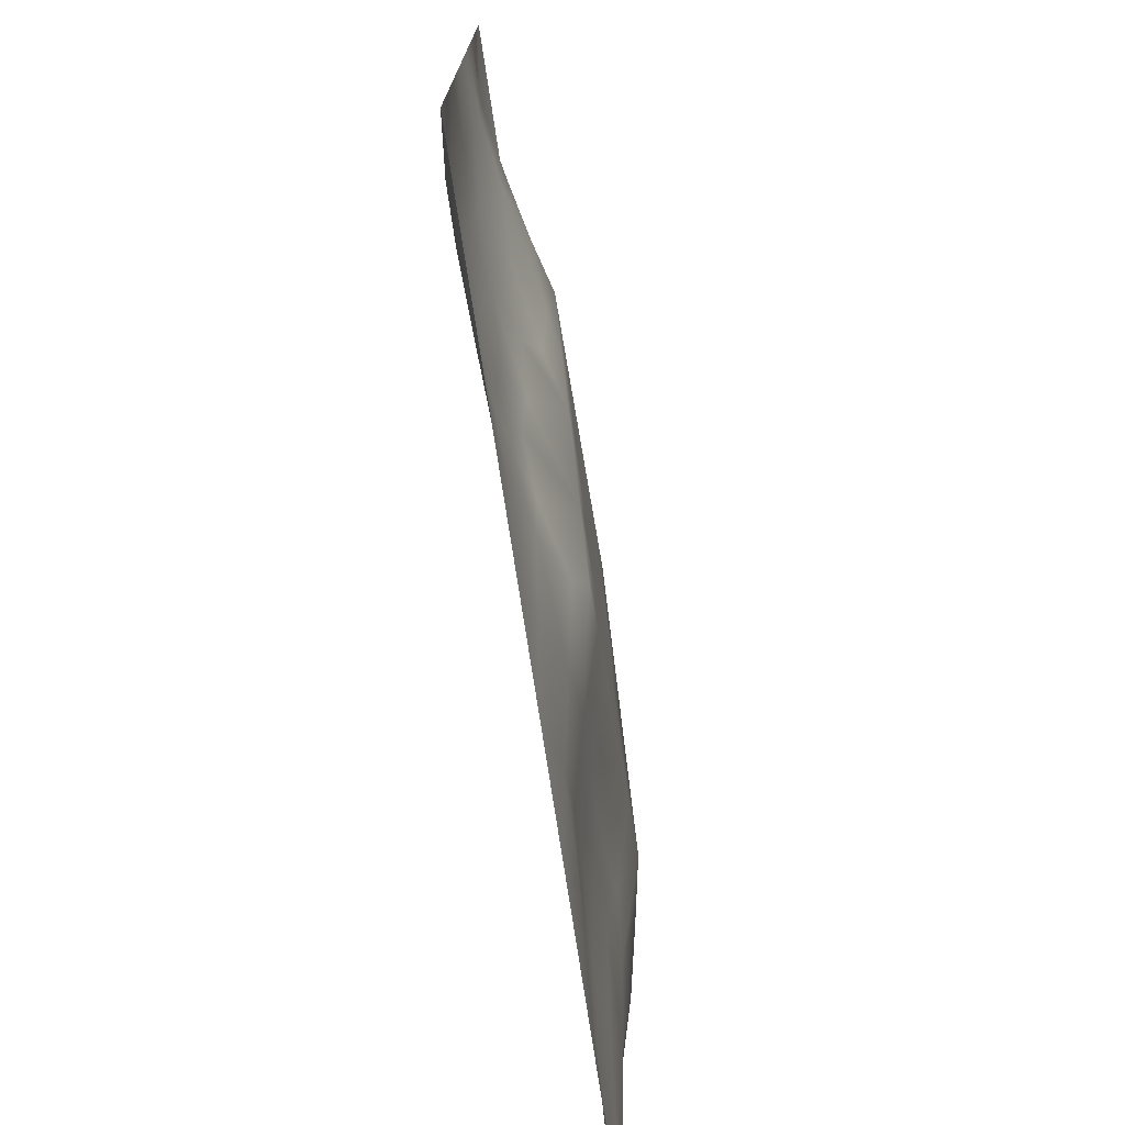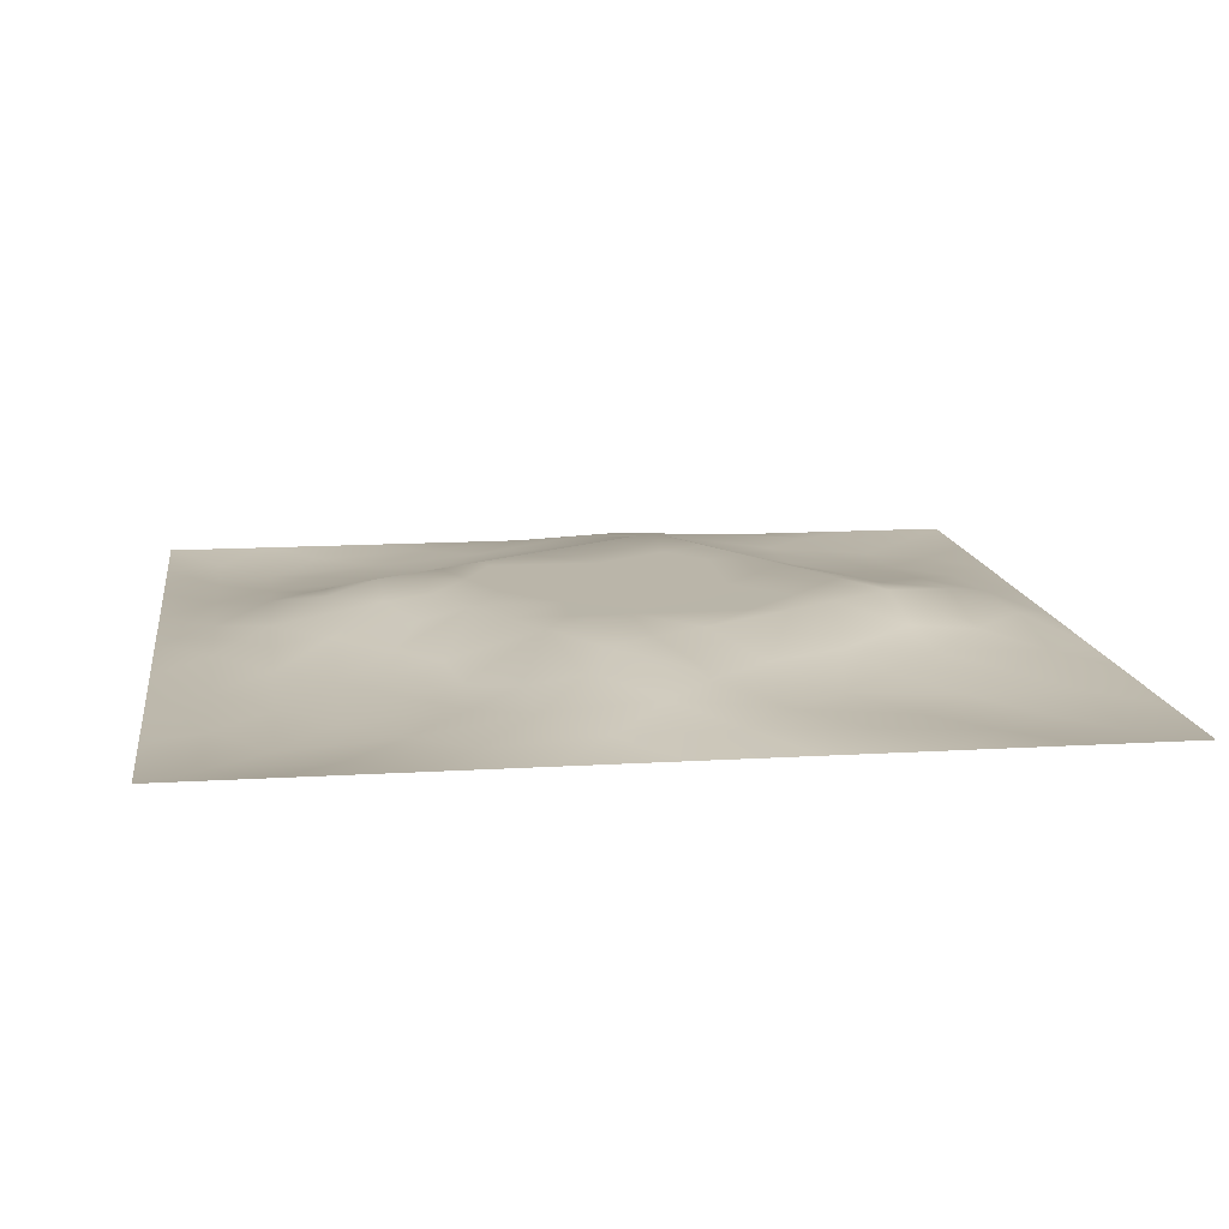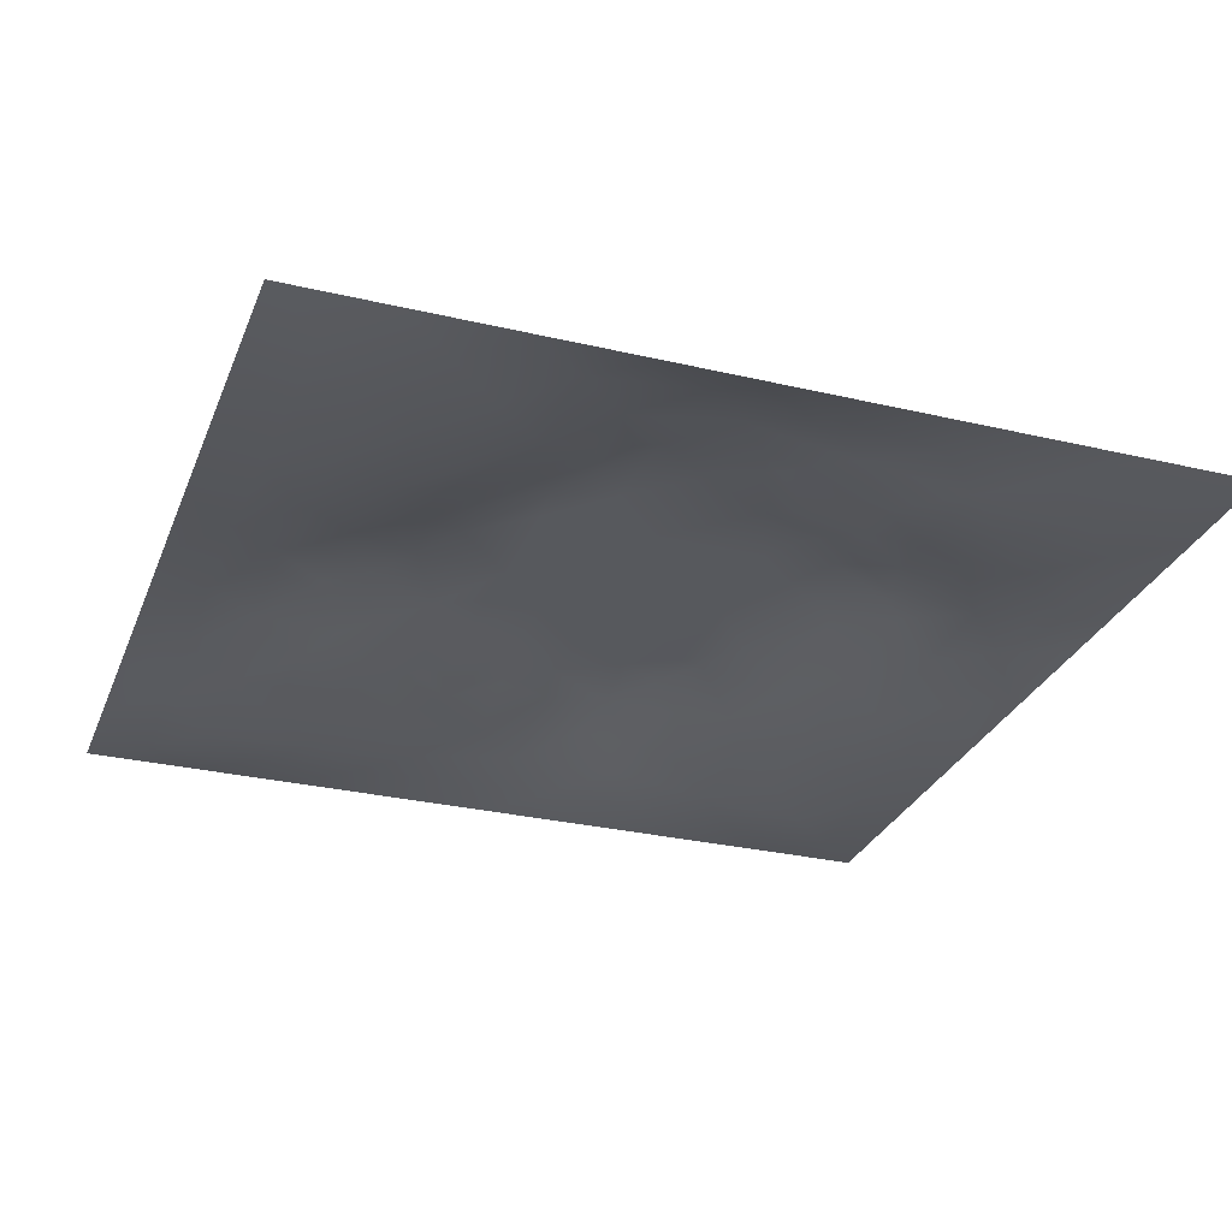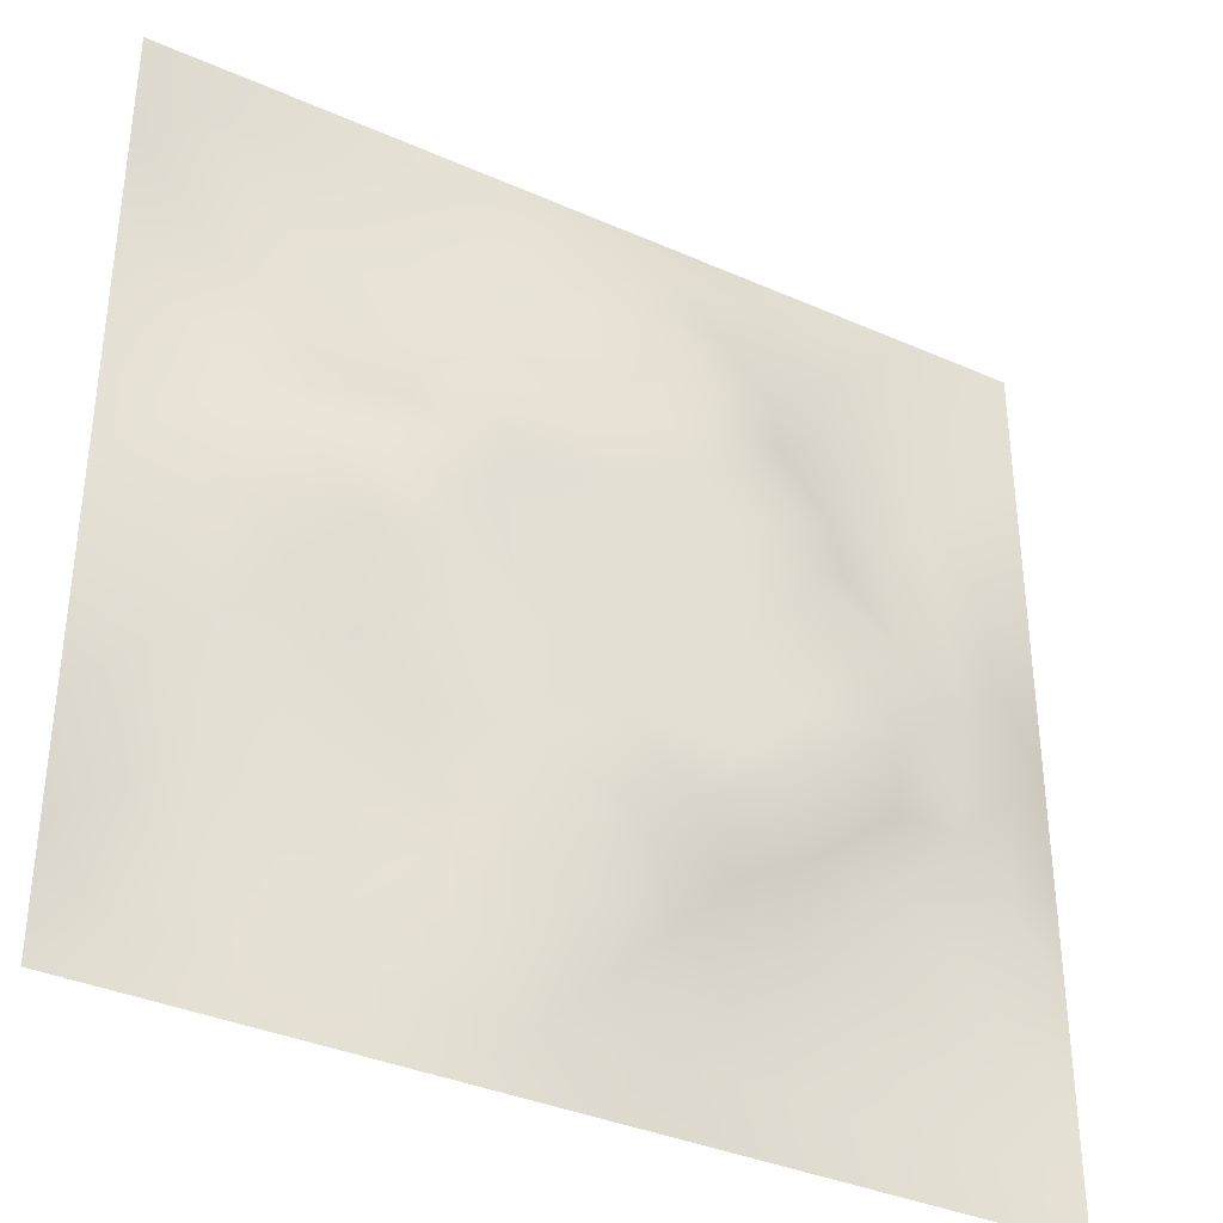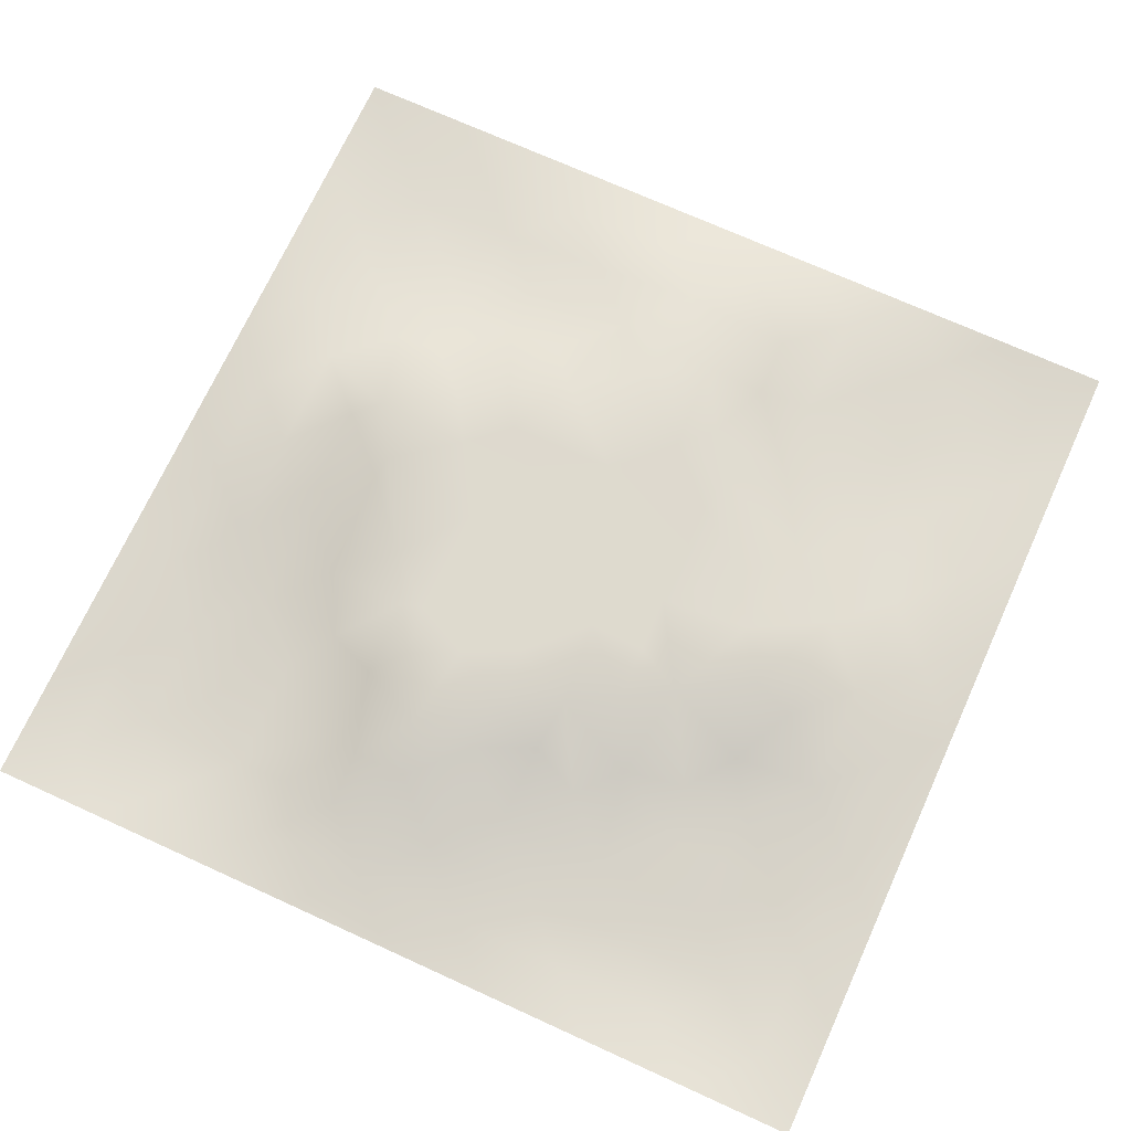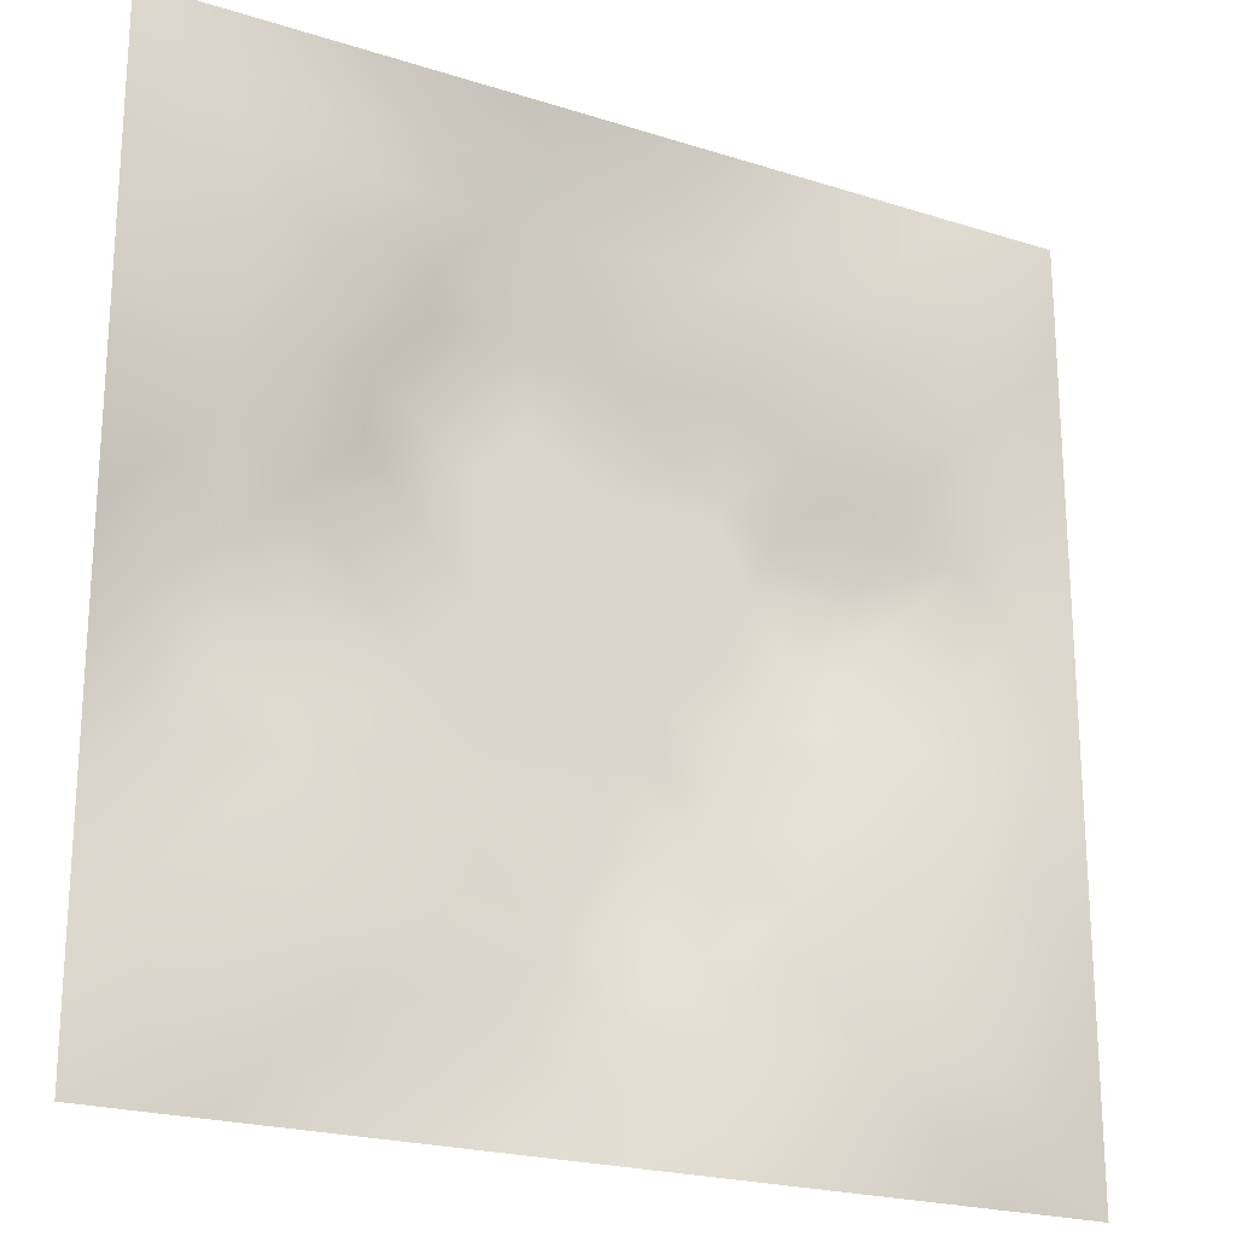
<metadata>
{"format":"obj","ext":"obj","renderer":"f3d","projection":"perspective","resolution":1024,"background":"white","views":[{"elev":-75.4,"azim":-81.3,"up":"+Y"},{"elev":13.5,"azim":-7.9,"up":"+Z"},{"elev":-29.1,"azim":70.7,"up":"+Z"},{"elev":-36.1,"azim":-30.1,"up":"+Y"},{"elev":71.3,"azim":-65.5,"up":"+Z"},{"elev":-21.9,"azim":150.8,"up":"+Y"}]}
</metadata>
<code>
v -0 0 -0
v 1 0 -0
v -0 1 0
v 1 1 0
v 0.4991 0.4993 0.04953
v -0 0.5 0
v 0.5 1 0
v 1 0.5 0
v 0.5 -0 0
v 0.2509 0.7481 0.009755
v 0.7481 0.749 0.01489
v 0.2519 0.2511 0.002184
v 0.7487 0.2519 0.009505
v 0.75 0 0
v 0.25 0 0
v 1 0.75 0
v 1 0.25 0
v 0.25 1 0
v 0.75 1 0
v 0 0.25 0
v 0 0.75 -0
v 0.4337 0.3711 0.04961
v 0.2477 0.5 0.04113
v 0.4999 0.7515 0.04506
v 0.3711 0.3706 0.04969
v 0.8759 0.3758 0.02006
v 0.6239 0.1256 0.009439
v 0.6255 0.3732 0.04953
v 0.8744 0.1258 -0.00567
v 0.3747 0.1246 0.01516
v 0.1254 0.1253 -0.01289
v 0.7489 0.6865 0.02352
v 0.8753 0.6246 0.02025
v 0.6256 0.6256 0.04953
v 0.8741 0.8744 -0.003007
v 0.3758 0.8744 0.009838
v 0.3731 0.6258 0.04953
v 0.1256 0.8743 -0.009992
v 0.1242 0.6249 0.01671
v 0.6248 0.8765 0.02495
v 0.1262 0.3761 -0.000822
v 0.251 0.1256 -0.004289
v 0.8739 0.7492 0.006481
v 0.8745 0.2511 0.00588
v 0.2509 0.8738 -8.9e-05
v 0.7488 0.8747 0.007549
v 0.1259 0.2507 -0.007093
v 0.1258 0.7489 -0.00044
v 0.3051 0.7121 0.02132
v 0.2783 0.4355 0.03329
v 0.7501 0.6243 0.03378
v 0.8781 0.5 0.03634
v 0.3676 0.651 0.04969
v 0.3756 0.749 0.02521
v 0 0.375 0
v 0.4999 0.8766 0.02831
v 0.4994 0.6256 0.04954
v 0.2509 0.3759 0.01745
v 0.1243 0.5001 0.01762
v 0.3729 0.4995 0.04954
v 0.6234 0.2506 0.02473
v 0.4995 0.1235 0.02434
v 0.4989 0.3731 0.04954
v 0 0.625 0
v 0 0.875 0
v 0 0.125 0
v 0.625 1 0
v 0.875 1 0
v 0.125 1 0
v 0.375 1 0
v 1 0.375 0
v 1 0.125 0
v 1 0.875 0
v 1 0.625 0
v 0.375 0 0
v 0.125 0 0
v 0.875 0 0
v 0.625 0 0
v 0.7489 0.1261 -0.000697
v 0.6255 0.4993 0.04954
v 0.3423 0.5626 0.04961
v 0.06307 0.313 -0.00348
v 0.1877 0.4382 0.01755
v 0.189 0.3136 0.001048
v 0.06278 0.4377 0.003347
v 0.6874 0.9385 0.01402
v 0.6859 0.8124 0.01909
v 0.5624 0.9395 0.01909
v 0.06268 0.6872 0.002364
v 0.188 0.6857 0.01017
v 0.06271 0.5625 0.004627
v 0.1879 0.937 -0.003616
v 0.1883 0.8113 0.000703
v 0.06254 0.9375 -0.007558
v 0.4361 0.5625 0.04954
v 0.5256 0.7473 0.04968
v 0.4378 0.8127 0.02696
v 0.3138 0.8107 0.006521
v 0.4375 0.9382 0.01307
v 0.937 0.8122 0.003486
v 0.8109 0.8115 0.002371
v 0.9373 0.9373 -0.003495
v 0.7049 0.5902 0.04968
v 0.5624 0.5624 0.04954
v 0.4224 0.6844 0.04968
v 0.8134 0.5614 0.03145
v 0.8112 0.6861 0.01337
v 0.9389 0.5625 0.01734
v 0.3133 0.2623 0.01039
v 0.5657 0.304 0.04968
v 0.4358 0.4362 0.04954
v 0.1878 0.06265 -0.006711
v 0.06235 0.06232 -0.008843
v 0.1886 0.1882 -0.005968
v 0.3126 0.06265 0.002072
v 0.3145 0.1882 0.003382
v 0.4374 0.06241 0.007878
v 0.8121 0.06308 -0.001305
v 0.9374 0.06263 -0.006141
v 0.3367 0.4271 0.04968
v 0.5622 0.4362 0.04954
v 0.2978 0.4908 0.04968
v 0.5617 0.1867 0.02823
v 0.6859 0.1891 0.007112
v 0.5622 0.06208 0.01053
v 0.9379 0.3127 0.01006
v 0.812 0.3144 0.01349
v 0.94 0.4375 0.02081
v 0.3128 0.937 0.003597
v 0.1858 0.6255 0.02886
v 0.8115 0.189 -7.3e-05
v 0.2515 0.1883 -0.001252
v 0.6872 0.06288 0.006369
v 0.6889 0.4362 0.04953
v 0.9371 0.188 -0.000714
v 0.4362 0.185 0.03619
v 0.06253 0.1878 -0.009445
v 0.7531 0.5112 0.04968
v 0.9373 0.6872 0.007478
v 0.6703 0.3677 0.04968
v 0.06284 0.812 -0.005279
v 0.8122 0.9372 0.005184
v 0.1851 0.5628 0.03413
v 0.5629 0.8143 0.03928
v 0.7233 0.4 0.04969
v 0.4534 0.2352 0.04969
v 0.2452 0.5766 0.04969
v 0.7948 0.4434 0.04969
v 0.5866 0.7848 0.04969
v 0.6677 0.6513 0.04968
v 0.5089 0.2693 0.04968
v 0.2988 0.3334 0.01619
v 0.3155 0.6193 0.04969
v 0.7124 0.3022 0.02216
v 0.7486 0.8119 0.01187
v 0.5814 0.6735 0.04961
v 0.2813 0.6551 0.02858
v 0.6876 0.7576 0.02722
v 0.4039 0.3167 0.04969
v 0.6351 0.7049 0.04969
v 0.8013 0.3739 0.02665
v 0.3675 0.2205 0.01595
f 1 113 66
f 31 137 113
f 161 127 26
f 112 31 113
f 136 123 146
f 106 52 33
f 50 58 120
f 84 41 47
f 137 66 113
f 75 115 15
f 12 152 84
f 23 147 143
f 25 120 152
f 76 113 1
f 76 112 113
f 15 112 76
f 115 112 15
f 30 115 117
f 108 33 52
f 75 117 115
f 115 30 42
f 145 140 154
f 51 150 103
f 136 162 30
f 90 10 48
f 54 98 49
f 42 112 115
f 58 84 152
f 13 154 124
f 60 120 111
f 127 13 44
f 26 127 126
f 101 43 35
f 104 80 34
f 10 49 98
f 50 122 23
f 49 53 54
f 117 62 30
f 150 32 160
f 62 123 136
f 77 2 119
f 77 119 118
f 71 128 126
f 58 152 120
f 63 28 121
f 119 29 118
f 122 50 120
f 125 27 62
f 135 72 17
f 136 30 62
f 138 148 106
f 60 122 120
f 153 53 157
f 11 32 107
f 107 43 11
f 150 160 34
f 25 22 111
f 147 157 130
f 151 146 123
f 154 140 61
f 82 47 41
f 45 98 36
f 82 137 47
f 61 124 154
f 26 126 128
f 62 117 125
f 20 137 82
f 38 92 94
f 20 66 137
f 55 20 82
f 69 94 92
f 12 114 132
f 8 108 128
f 141 48 38
f 24 144 97
f 65 141 94
f 114 31 42
f 38 94 141
f 92 18 69
f 97 54 24
f 151 110 63
f 46 35 142
f 29 119 135
f 83 23 59
f 151 63 159
f 35 46 101
f 129 45 36
f 27 124 123
f 85 41 59
f 78 125 9
f 70 129 99
f 83 59 41
f 129 70 18
f 36 99 129
f 93 38 48
f 38 45 92
f 52 128 108
f 65 94 3
f 72 135 119
f 94 69 3
f 39 90 48
f 21 141 65
f 18 92 129
f 6 91 64
f 105 24 54
f 93 45 38
f 89 39 48
f 13 124 131
f 45 129 92
f 9 125 117
f 64 89 21
f 55 82 85
f 6 85 91
f 59 91 85
f 41 85 82
f 6 55 85
f 146 151 159
f 59 39 91
f 109 162 159
f 143 39 59
f 118 29 79
f 58 50 83
f 134 148 138
f 58 83 84
f 119 2 72
f 49 157 53
f 11 158 32
f 138 103 80
f 10 98 93
f 21 89 141
f 105 53 37
f 51 32 150
f 79 133 118
f 118 133 14
f 79 131 124
f 100 35 43
f 143 59 23
f 48 141 89
f 78 133 125
f 62 27 123
f 53 153 37
f 37 81 95
f 60 95 81
f 156 34 160
f 5 95 111
f 148 145 161
f 57 37 95
f 37 57 105
f 27 125 133
f 121 5 111
f 22 63 111
f 61 151 123
f 17 126 135
f 41 84 83
f 131 44 13
f 60 111 95
f 28 134 80
f 104 95 5
f 28 140 134
f 24 105 96
f 57 95 104
f 24 96 144
f 132 42 116
f 12 132 116
f 45 93 98
f 110 28 63
f 106 103 138
f 9 117 75
f 26 128 52
f 54 97 98
f 130 90 39
f 101 11 43
f 99 36 56
f 80 104 5
f 23 83 50
f 126 17 71
f 109 12 116
f 44 126 127
f 144 149 40
f 103 150 34
f 36 98 97
f 153 81 37
f 96 156 149
f 122 147 23
f 158 160 32
f 157 147 153
f 120 25 111
f 12 109 152
f 14 133 78
f 140 110 61
f 107 106 33
f 44 135 126
f 51 103 106
f 34 156 104
f 57 104 156
f 121 80 5
f 63 121 111
f 121 28 80
f 77 118 14
f 10 93 48
f 103 34 80
f 131 79 29
f 140 145 134
f 49 10 157
f 124 27 79
f 139 33 108
f 107 33 43
f 133 79 27
f 145 148 134
f 139 43 33
f 11 155 158
f 96 105 57
f 140 28 110
f 51 106 107
f 127 161 154
f 97 56 36
f 86 46 142
f 112 42 31
f 40 46 86
f 74 139 108
f 100 43 139
f 137 31 47
f 114 47 31
f 88 40 86
f 16 100 139
f 102 35 100
f 68 142 102
f 88 99 56
f 142 35 102
f 53 105 54
f 147 122 81
f 19 86 142
f 88 56 40
f 144 40 56
f 96 149 144
f 44 131 135
f 87 46 40
f 81 153 147
f 87 155 46
f 144 56 97
f 60 81 122
f 64 91 89
f 156 96 57
f 67 88 86
f 7 99 88
f 7 70 99
f 67 7 88
f 19 67 86
f 68 19 142
f 73 102 100
f 4 68 102
f 73 4 102
f 16 73 100
f 74 16 139
f 8 74 108
f 39 89 91
f 22 25 159
f 116 42 30
f 134 138 80
f 61 123 124
f 106 148 52
f 87 40 149
f 128 71 8
f 90 130 157
f 32 51 107
f 42 132 114
f 130 143 147
f 29 135 131
f 25 152 159
f 155 101 46
f 154 161 145
f 84 114 12
f 101 155 11
f 114 84 47
f 63 22 159
f 154 13 127
f 90 157 10
f 143 130 39
f 149 158 87
f 109 159 152
f 116 30 162
f 87 158 155
f 149 160 158
f 160 149 156
f 110 151 61
f 146 159 162
f 146 162 136
f 116 162 109
f 148 26 52
f 26 148 161

</code>
